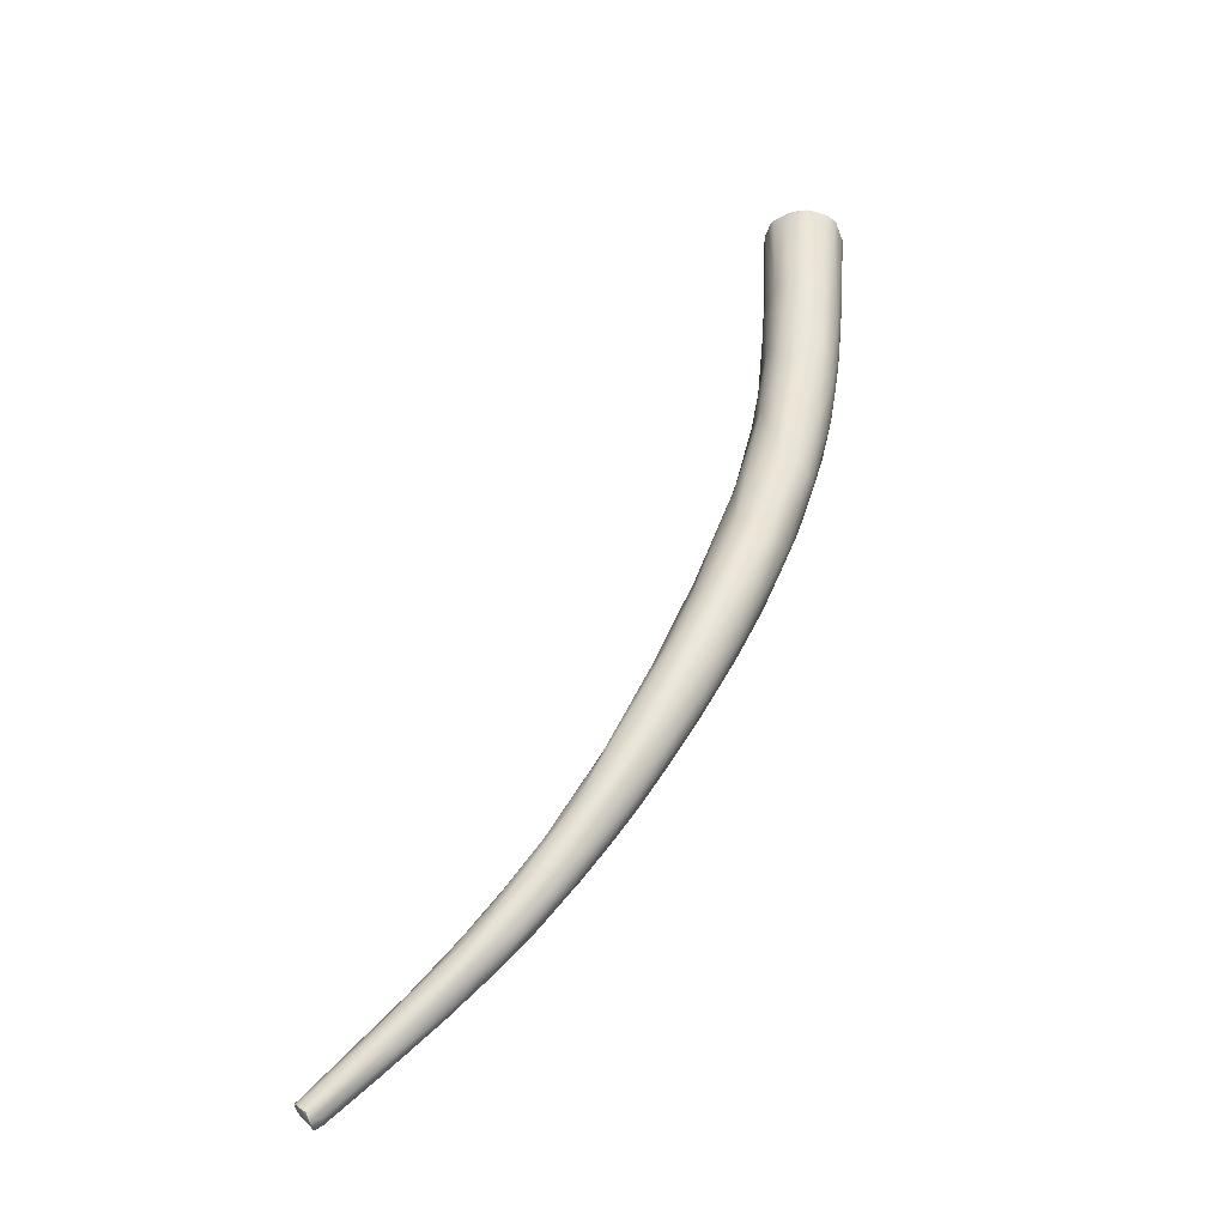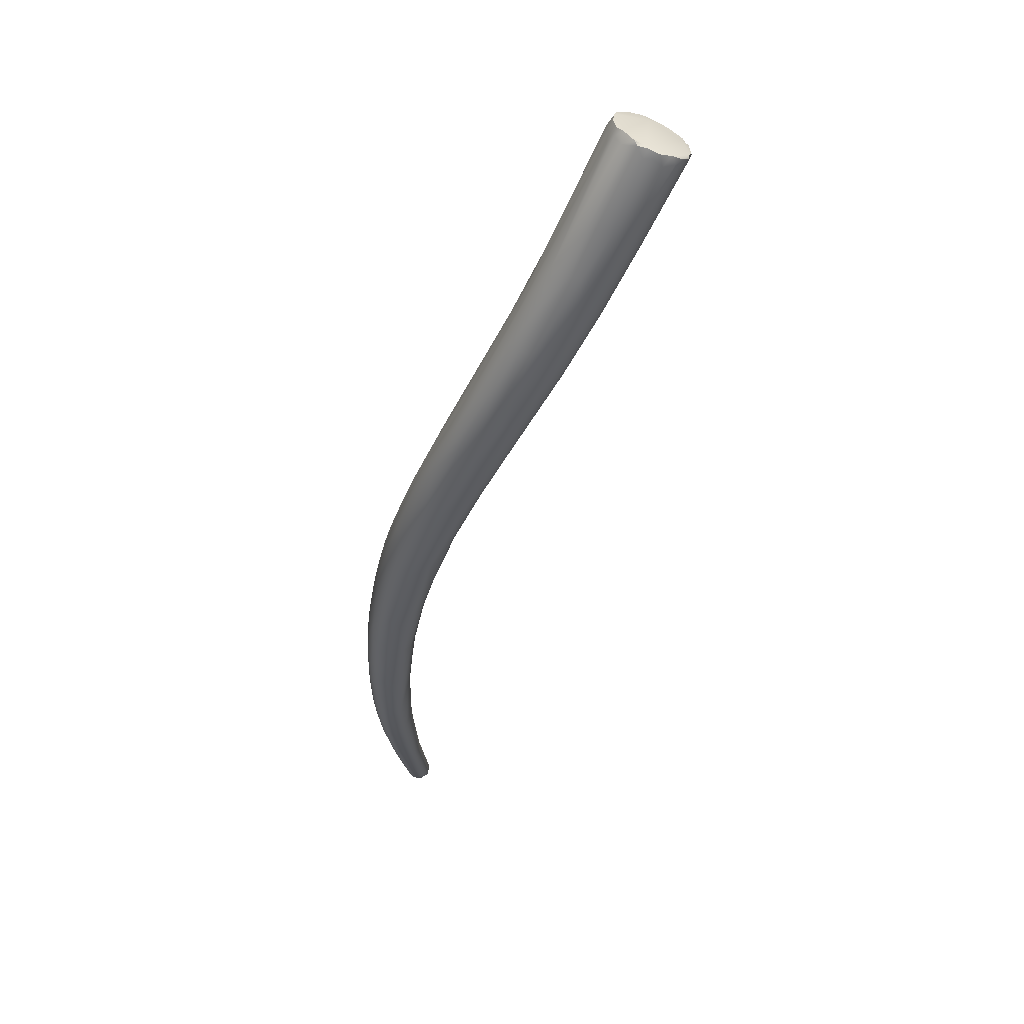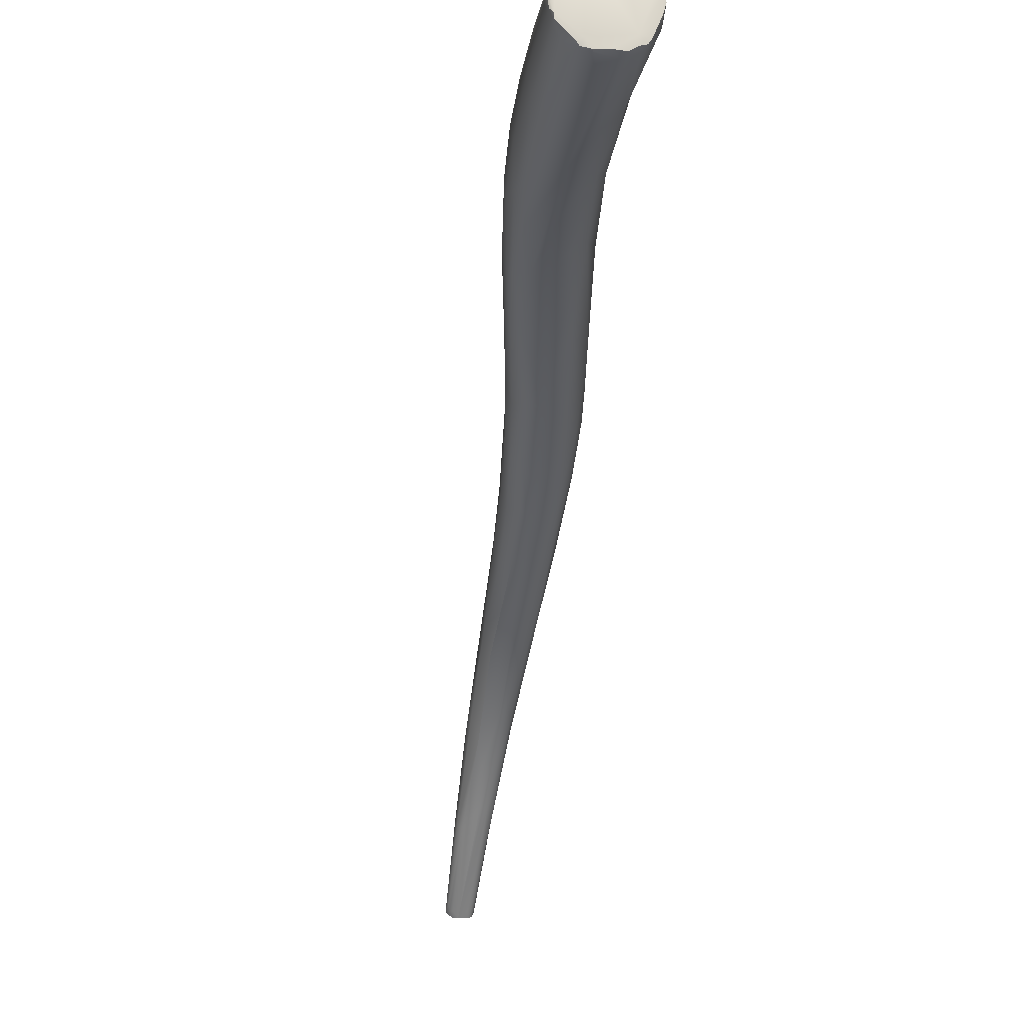
<metadata>
{"format":"obj","ext":"obj","renderer":"f3d","projection":"perspective","resolution":1024,"background":"white","views":[{"elev":-12.2,"azim":104.3,"up":"+Z"},{"elev":18.0,"azim":-142.8,"up":"+Z"},{"elev":-24.3,"azim":-37.5,"up":"+Y"}]}
</metadata>
<code>
v 67.05 -62.29 1215
v 66.77 -63.16 1216
v 66.9 -64.1 1216
v 67.07 -64.5 1216
v 67.14 -63.41 1215
v 67.15 -62.91 1215
v 67.34 -64.17 1215
v 67.25 -64.67 1215
v 67.15 -64.95 1216
v 67.57 -65.08 1215
v 68.14 -65.62 1215
v 68.34 -66.25 1216
v 68.76 -66.03 1217
v 68.61 -66.49 1216
v 67.56 -61.25 1215
v 67.55 -60.7 1216
v 67.98 -60.36 1216
v 67.09 -61.88 1216
v 68.21 -60.08 1217
v 68.64 -59.92 1216
v 69.02 -59.61 1217
v 69.85 -59.45 1217
v 68.53 -60.18 1217
v 69.23 -59.62 1217
v 70.54 -59.44 1217
v 70.56 -59.8 1218
v 69.14 -66.15 1215
v 69.17 -66.69 1217
v 69.88 -66.7 1216
v 69.51 -66.79 1217
v 70.29 -66.59 1217
v 70.34 -66.78 1216
v 71.17 -66.74 1217
v 71.18 -66.61 1218
v 71.73 -65.42 1218
v 71.87 -66.47 1217
v 71.82 -66.15 1218
v 72.31 -66.14 1218
v 72.28 -65.97 1218
v 72.47 -65.56 1219
v 72.92 -65.49 1218
v 72.58 -62.09 1219
v 72.98 -62.35 1219
v 73.23 -62.98 1219
v 73.58 -62.26 1218
v 73.62 -63.09 1219
v 72.96 -63.96 1219
v 73.38 -64.42 1218
v 71.3 -59.64 1218
v 71.22 -59.78 1218
v 72.22 -59.78 1217
v 72.27 -60.16 1218
v 72.04 -60.48 1219
v 72.88 -60.67 1218
v 72.67 -61.61 1219
v 73.34 -61.48 1218
v 70.63 -63.42 1209
v 70.74 -61.23 1209
v 71.39 -60 1210
v 69.46 -62.07 1211
v 72.27 -61.78 1206
v 71.34 -62.47 1207
v 71.67 -64.48 1208
v 72.19 -60.5 1207
v 72.6 -59.28 1210
v 73.72 -59.05 1209
v 73.59 -60.79 1204
v 74.28 -59.47 1205
v 75.18 -59.04 1206
v 74.97 -63.42 1202
v 74.65 -62.45 1202
v 74.85 -59.89 1203
v 76.16 -59.28 1203
v 76.2 -65.83 1209
v 77.23 -64.65 1210
v 77.18 -58.99 1206
v 77.98 -62.96 1210
v 77.47 -65.86 1204
v 75.53 -61.48 1201
v 76.58 -60.48 1200
v 77.56 -58.89 1202
v 78.06 -58.8 1203
v 79.32 -61.14 1207
v 78.17 -61.23 1197
v 77.98 -64.14 1198
v 77.47 -64.77 1200
v 78.24 -59.5 1199
v 80.62 -64.82 1203
v 80.36 -59.24 1202
v 80.78 -59.8 1203
v 78.97 -63.32 1196
v 79.45 -60.23 1196
v 78.19 -62.52 1196
v 81.08 -65.63 1199
v 79.34 -59.14 1198
v 80.4 -58.84 1198
v 81.09 -58.88 1199
v 82.64 -60.54 1201
v 82.96 -61.99 1202
v 82.3 -63.48 1202
v 80.73 -65.05 1195
v 80.8 -60.61 1194
v 81.63 -59.05 1196
v 81.32 -59.6 1194
v 82.52 -61.79 1191
v 82.35 -63 1191
v 82.97 -60.66 1191
v 84.66 -65.59 1195
v 83.67 -59.03 1194
v 85.9 -64.53 1196
v 85.16 -59.44 1195
v 83.99 -64.67 1190
v 84.53 -65.54 1191
v 83.76 -60.25 1190
v 84.52 -59.39 1191
v 86.13 -59.31 1193
v 85.21 -64.23 1188
v 84.85 -62.8 1188
v 85.95 -65.85 1190
v 86.23 -60.01 1188
v 88.74 -62.79 1193
v 86.68 -60.89 1186
v 86.74 -62.32 1185
v 87.99 -59.7 1188
v 88.02 -59.57 1189
v 89.31 -59.88 1189
v 89.53 -60.44 1190
v 88.6 -65.14 1184
v 89.17 -66.32 1186
v 88.77 -65.88 1185
v 88.65 -60.91 1184
v 89.67 -66.03 1188
v 91.22 -65.86 1188
v 91.43 -61.74 1189
v 89.74 -64.67 1182
v 90.79 -63.7 1180
v 90.04 -63.99 1181
v 90.49 -60.58 1184
v 90.45 -61.93 1181
v 91.69 -60.35 1185
v 93.48 -61.58 1186
v 93.17 -61.04 1185
v 92.63 -61.78 1180
v 92.48 -60.77 1182
v 94.16 -61.1 1181
v 93.41 -65.25 1177
v 93.97 -67.3 1178
v 94.74 -61.66 1179
v 96.08 -63.55 1183
v 95.85 -64.88 1183
v 95.23 -61.44 1182
v 95.8 -61.88 1182
v 96.29 -63.05 1183
v 94.25 -66.78 1176
v 95.15 -67.81 1179
v 96.09 -62.65 1176
v 97.17 -62.17 1177
v 97.21 -62.77 1181
v 98.14 -62.72 1179
v 96.01 -65.3 1173
v 95.94 -64.66 1174
v 97.64 -67.95 1178
v 97.89 -62.4 1178
v 99.64 -63.74 1177
v 99.05 -64.15 1179
v 99.3 -65 1179
v 97.85 -68.39 1172
v 97.38 -64.27 1172
v 97.77 -63.82 1173
v 99.63 -63.2 1175
v 98.74 -63.3 1173
v 101.4 -64.78 1175
v 100.7 -66.4 1177
v 100.2 -67.49 1177
v 98.73 -68.23 1170
v 98.97 -69.4 1172
v 100.8 -69.95 1172
v 99.81 -64.4 1171
v 100.6 -63.92 1172
v 101.6 -65.42 1175
v 101.5 -64.42 1174
v 102 -66.44 1175
v 101.1 -70.21 1167
v 100.3 -68.87 1167
v 100.7 -68.2 1166
v 101.2 -70.59 1168
v 101.8 -65.16 1169
v 102.5 -64.86 1171
v 103.1 -66.48 1173
v 103.3 -65.85 1172
v 103.8 -68.28 1172
v 103.1 -68.67 1172
v 102.2 -67.7 1165
v 102.2 -71.1 1168
v 103.3 -71.23 1168
v 103.3 -65.84 1167
v 102.7 -66.61 1166
v 103.5 -70.12 1170
v 104.3 -66.23 1170
v 103.8 -65.87 1168
v 104.9 -68.11 1170
v 105.1 -67.44 1169
v 104.1 -70.34 1161
v 104 -72.44 1164
v 104.2 -66.97 1165
v 105.5 -67.33 1164
v 105.9 -67.38 1166
v 104.1 -71.53 1161
v 104.1 -72.3 1162
v 104.7 -68.72 1162
v 106.2 -69.02 1161
v 106.4 -73.42 1163
v 106.5 -68.07 1163
v 106.8 -68.77 1161
v 107.7 -69.42 1164
v 107.6 -69 1163
v 108 -70.32 1164
v 108 -71.08 1164
v 106.7 -68.21 1166
v 106.4 -70.7 1158
v 106.8 -70.37 1159
v 108.6 -73.28 1162
v 108.1 -72.08 1156
v 108.6 -71.71 1156
v 107.9 -70.41 1158
v 108.5 -70.36 1159
v 109.3 -70.68 1159
v 109.7 -71.68 1161
v 109.9 -71.53 1160
v 108 -75.62 1155
v 108.7 -76.81 1155
v 108.1 -73.11 1155
v 109.5 -76.72 1156
v 109.9 -72.32 1155
v 110.6 -72.49 1156
v 110.8 -73.58 1158
v 110.7 -74.42 1158
v 110.6 -76.07 1150
v 109.7 -74.28 1153
v 110.3 -73.94 1153
v 111.3 -74.47 1152
v 111.5 -76.77 1156
v 111.8 -73.75 1155
v 111.8 -74.08 1156
v 111.3 -79.81 1149
v 110.4 -77.16 1150
v 112 -77.09 1149
v 112.3 -79.82 1151
v 112.5 -79.42 1152
v 113.2 -75.84 1151
v 112.8 -76.23 1150
v 112.9 -75.33 1153
v 112.4 -75.12 1152
v 113.1 -76.32 1154
v 111.7 -79.73 1147
v 112.7 -80.34 1146
v 112.7 -79.41 1146
v 112.4 -81.4 1148
v 113 -77.55 1148
v 113.9 -77.64 1148
v 114.5 -77.92 1149
v 114.1 -80.1 1150
v 114.1 -77.21 1150
v 114.3 -77.71 1151
v 113.9 -83.08 1147
v 113.7 -79.5 1146
v 114.5 -79.11 1146
v 114.3 -82.56 1148
v 114.7 -82.04 1148
v 115.4 -79.37 1148
v 115.1 -80.16 1149
v 115.8 -85.57 1144
v 114.6 -82.6 1143
v 116.1 -81.93 1143
v 115.8 -82.91 1142
v 116.3 -83.6 1146
v 116.6 -85.61 1144
v 115 -80.72 1144
v 115.7 -80.36 1145
v 116.8 -82.01 1144
v 116.7 -82.21 1146
v 115.7 -85.82 1140
v 115.7 -86.51 1141
v 116.6 -85.38 1140
v 117 -84.27 1141
v 115.8 -86.76 1141
v 117.5 -83.37 1144
v 118.1 -87.15 1138
v 118.9 -88.15 1140
v 118 -85.11 1140
v 118.8 -86.02 1140
v 118.7 -91.63 1136
v 119 -92.13 1135
v 119 -92.23 1136
v 119.1 -92.06 1135
v 119.4 -92.65 1135
v 119.1 -90.73 1135
v 119.7 -91.41 1134
v 119.6 -90.76 1134
v 119.8 -90.61 1135
v 120.1 -90.8 1134
v 120.5 -91.03 1134
v 120.4 -90.46 1135
v 119.6 -92.76 1136
v 120 -92.27 1136
v 120.3 -92.62 1136
v 120.5 -92.68 1136
v 120.4 -92.04 1137
v 120.9 -92.16 1135
v 120.8 -91.97 1136
v 120.9 -92.46 1136
v 120.6 -90.44 1135
v 121.4 -91.4 1135
v 121.2 -91.2 1135
v 121.2 -92.12 1136
v 66.77 -63.16 1216
v 66.9 -64.1 1216
v 67.07 -64.5 1216
v 67.15 -64.95 1216
v 68.34 -66.25 1216
v 68.61 -66.49 1216
v 67.55 -60.7 1216
v 67.09 -61.88 1216
v 68.21 -60.08 1217
v 69.02 -59.61 1217
v 69.23 -59.62 1217
v 69.23 -59.62 1217
v 70.56 -59.8 1218
v 69.17 -66.69 1217
v 69.17 -66.69 1217
v 70.29 -66.59 1217
v 71.18 -66.61 1218
v 71.82 -66.15 1218
v 72.28 -65.97 1218
v 72.47 -65.56 1219
v 72.98 -62.35 1219
v 73.23 -62.98 1219
v 72.96 -63.96 1219
v 71.22 -59.78 1218
v 72.04 -60.48 1219
v 72.67 -61.61 1219
v 108.7 -76.81 1155
v 112.4 -81.4 1148
v 119.1 -92.06 1135
v 119.4 -92.65 1135
v 119.7 -91.41 1134
v 120.5 -91.03 1134
v 119.6 -92.76 1136
v 119.6 -92.76 1136
v 120.5 -92.68 1136
v 120.9 -92.46 1136
v 121.4 -91.4 1135
v 121.2 -91.2 1135
v 121.2 -92.12 1136
g grp1
f 1 2 18
f 2 5 3
f 6 5 2
f 316 317 4
f 316 4 323
f 6 2 1
f 5 7 3
f 3 7 8
f 3 8 318
f 8 9 318
f 8 10 9
f 62 5 6
f 7 63 8
f 63 10 8
f 10 63 11
f 63 86 11
f 11 9 10
f 9 11 12
f 13 4 320
f 320 4 319
f 13 23 4
f 27 11 86
f 27 14 11
f 11 14 12
f 13 320 321
f 321 28 13
f 13 28 31
f 31 35 13
f 15 58 1
f 18 15 1
f 64 58 15
f 18 16 15
f 17 15 16
f 19 17 16
f 322 323 324
f 20 17 19
f 323 23 324
f 15 17 59
f 17 20 59
f 4 23 323
f 13 35 23
f 20 19 21
f 325 324 23
f 20 65 59
f 65 20 21
f 23 24 325
f 326 25 22
f 326 22 21
f 21 22 66
f 25 66 22
f 23 26 327
f 328 25 326
f 76 66 25
f 49 76 25
f 49 328 50
f 49 25 328
f 53 339 26
f 23 35 26
f 5 57 7
f 60 6 1
f 57 5 62
f 58 60 1
f 329 14 30
f 30 14 29
f 331 330 33
f 29 32 30
f 78 32 29
f 33 32 78
f 29 14 78
f 330 30 33
f 30 32 33
f 33 34 331
f 31 332 35
f 33 36 34
f 332 37 35
f 36 333 34
f 37 39 35
f 39 40 35
f 38 333 36
f 334 333 38
f 75 334 38
f 75 41 334
f 41 335 334
f 41 48 335
f 75 38 36
f 49 51 76
f 35 53 26
f 35 42 53
f 53 42 55
f 43 42 35
f 42 43 55
f 336 44 45
f 46 44 48
f 44 46 45
f 56 336 45
f 47 35 40
f 47 43 35
f 43 47 337
f 48 338 335
f 48 44 338
f 77 46 48
f 49 50 51
f 340 52 50
f 50 52 51
f 340 56 54
f 340 54 52
f 90 54 56
f 52 54 90
f 340 341 56
f 341 336 56
f 62 6 60
f 57 63 7
f 14 27 86
f 15 59 64
f 61 60 58
f 75 48 41
f 62 60 61
f 86 101 14
f 33 74 36
f 65 21 66
f 77 45 46
f 52 90 51
f 63 57 70
f 57 62 71
f 71 62 61
f 72 67 64
f 67 58 64
f 67 61 58
f 57 71 70
f 14 101 78
f 33 78 74
f 59 65 68
f 59 72 64
f 68 65 69
f 73 68 69
f 74 75 36
f 69 65 66
f 90 56 83
f 56 45 83
f 77 83 45
f 75 77 48
f 79 67 80
f 80 67 72
f 72 87 80
f 79 71 61
f 79 61 67
f 59 68 72
f 68 73 72
f 87 72 73
f 81 73 69
f 66 82 69
f 88 75 74
f 88 100 75
f 100 77 75
f 66 76 82
f 89 76 51
f 51 90 89
f 93 79 84
f 93 71 79
f 93 70 71
f 70 85 63
f 85 86 63
f 113 78 101
f 84 79 80
f 74 78 94
f 74 94 88
f 81 69 82
f 81 82 96
f 95 73 81
f 97 82 76
f 95 81 96
f 97 76 89
f 77 99 83
f 92 84 80
f 85 70 91
f 70 93 91
f 86 85 112
f 101 86 112
f 80 87 92
f 95 87 73
f 104 87 95
f 92 87 104
f 94 108 88
f 97 96 82
f 90 83 98
f 105 93 84
f 92 102 84
f 105 84 102
f 95 96 103
f 89 90 111
f 111 97 89
f 83 99 98
f 99 77 100
f 93 106 91
f 106 93 105
f 113 94 78
f 104 102 92
f 103 104 95
f 96 109 103
f 109 96 97
f 88 108 110
f 88 110 100
f 118 106 105
f 113 101 112
f 119 94 113
f 104 107 102
f 107 105 102
f 114 107 104
f 104 103 115
f 115 103 109
f 116 97 111
f 121 99 100
f 121 100 110
f 85 117 112
f 85 91 117
f 106 117 91
f 119 108 94
f 104 120 114
f 104 115 120
f 120 115 124
f 110 108 132
f 116 109 97
f 111 126 116
f 124 115 109
f 127 126 111
f 127 111 90
f 127 90 98
f 134 98 99
f 99 121 134
f 105 107 123
f 122 123 107
f 122 107 114
f 108 119 129
f 108 129 132
f 109 125 124
f 125 109 116
f 127 98 134
f 150 121 110
f 117 128 112
f 137 118 123
f 106 118 137
f 106 135 117
f 135 106 137
f 130 112 128
f 130 113 112
f 113 130 119
f 139 123 122
f 122 114 120
f 161 123 139
f 131 139 122
f 131 122 120
f 138 131 120
f 123 118 105
f 133 110 132
f 120 124 138
f 140 124 125
f 133 150 110
f 116 126 125
f 125 126 140
f 126 142 140
f 127 142 126
f 135 128 117
f 129 119 130
f 155 132 129
f 143 139 131
f 143 131 138
f 174 150 133
f 124 140 144
f 124 144 138
f 137 123 136
f 136 123 161
f 161 139 168
f 130 155 129
f 155 133 132
f 148 143 138
f 138 144 148
f 168 139 143
f 142 151 140
f 142 127 141
f 134 141 127
f 141 152 142
f 121 149 134
f 121 150 149
f 135 137 146
f 128 135 154
f 136 146 137
f 145 144 140
f 151 145 140
f 151 142 152
f 134 153 141
f 141 158 152
f 158 141 153
f 154 146 175
f 146 154 135
f 128 147 130
f 155 130 147
f 155 162 133
f 169 168 143
f 174 133 162
f 145 148 144
f 150 166 149
f 173 166 150
f 159 151 152
f 158 159 152
f 134 149 153
f 146 136 160
f 160 136 161
f 154 147 128
f 169 143 156
f 143 148 156
f 157 148 145
f 151 157 145
f 163 157 151
f 159 163 151
f 153 165 158
f 158 164 159
f 164 158 165
f 149 165 153
f 149 166 165
f 175 146 160
f 167 147 154
f 154 175 167
f 177 155 176
f 193 161 168
f 168 169 197
f 155 177 162
f 169 156 171
f 171 156 148
f 157 171 148
f 179 171 157
f 170 157 163
f 170 163 159
f 155 147 176
f 147 167 176
f 183 176 167
f 178 169 171
f 178 171 187
f 177 198 162
f 198 174 162
f 157 170 179
f 159 181 170
f 179 170 188
f 179 187 171
f 170 181 188
f 164 181 159
f 164 165 172
f 166 180 165
f 166 182 180
f 165 180 172
f 172 181 164
f 174 173 150
f 182 166 173
f 160 184 175
f 160 161 185
f 184 160 185
f 167 175 183
f 176 194 177
f 197 169 178
f 178 187 197
f 182 201 189
f 192 173 174
f 190 181 172
f 180 190 172
f 180 189 190
f 182 189 180
f 185 161 193
f 175 184 183
f 184 185 208
f 176 186 194
f 186 176 183
f 194 195 177
f 196 187 179
f 179 200 196
f 179 188 200
f 188 181 199
f 199 181 190
f 201 202 189
f 189 202 190
f 191 182 173
f 192 191 173
f 191 201 182
f 198 192 174
f 185 193 203
f 208 185 203
f 208 183 184
f 208 209 183
f 193 168 197
f 210 193 197
f 211 210 197
f 209 186 183
f 195 194 212
f 177 195 198
f 198 195 212
f 205 197 187
f 196 205 187
f 196 200 206
f 206 205 196
f 207 188 199
f 202 199 190
f 208 230 209
f 204 186 209
f 186 204 194
f 212 194 204
f 211 197 205
f 220 193 210
f 211 221 210
f 206 214 205
f 206 213 214
f 212 222 198
f 222 192 198
f 206 200 213
f 219 207 199
f 207 200 188
f 219 199 202
f 207 213 200
f 217 202 201
f 218 217 201
f 218 201 191
f 221 220 210
f 226 225 214
f 214 211 205
f 226 214 213
f 225 211 214
f 216 207 219
f 215 216 219
f 216 213 207
f 217 215 202
f 202 215 219
f 223 220 221
f 203 193 232
f 223 221 224
f 225 221 211
f 226 213 227
f 218 191 237
f 212 242 222
f 222 237 192
f 237 191 192
f 237 222 242
f 216 227 213
f 227 216 229
f 236 217 218
f 215 229 216
f 246 208 203
f 208 246 230
f 246 203 232
f 204 230 231
f 209 230 204
f 212 204 233
f 233 242 212
f 224 221 225
f 225 234 224
f 232 220 223
f 232 193 220
f 225 226 234
f 226 227 235
f 243 235 227
f 229 243 227
f 217 228 215
f 228 229 215
f 236 228 217
f 233 204 342
f 239 232 223
f 240 239 223
f 249 242 233
f 249 262 242
f 234 240 224
f 224 240 223
f 235 234 226
f 237 236 218
f 230 245 231
f 230 246 255
f 238 257 246
f 232 238 246
f 233 342 258
f 238 232 239
f 247 238 239
f 259 247 240
f 257 238 247
f 248 249 233
f 247 239 240
f 253 234 235
f 253 235 243
f 234 253 241
f 234 241 240
f 250 253 243
f 241 259 240
f 250 252 263
f 252 250 243
f 271 236 237
f 271 237 242
f 236 254 244
f 271 254 236
f 244 252 243
f 236 244 228
f 229 244 243
f 228 244 229
f 245 343 231
f 245 230 255
f 233 258 248
f 269 249 248
f 269 262 249
f 251 259 241
f 253 251 241
f 253 250 261
f 252 264 263
f 254 264 252
f 244 254 252
f 255 246 256
f 257 256 246
f 268 269 248
f 258 265 248
f 265 268 248
f 266 257 247
f 259 266 247
f 260 253 261
f 260 267 251
f 251 267 259
f 276 271 262
f 262 269 276
f 281 287 270
f 253 260 251
f 264 270 263
f 263 261 250
f 262 271 242
f 281 254 271
f 254 281 264
f 281 270 264
f 245 255 282
f 282 255 256
f 257 273 256
f 266 273 257
f 283 343 245
f 283 286 343
f 265 272 268
f 259 267 278
f 267 279 278
f 279 267 260
f 259 278 266
f 260 261 279
f 263 270 261
f 265 258 286
f 265 286 272
f 273 282 256
f 275 273 266
f 275 266 278
f 285 275 278
f 274 285 278
f 285 274 290
f 277 268 272
f 269 268 277
f 276 269 277
f 289 271 276
f 274 278 279
f 280 279 261
f 261 270 280
f 274 279 290
f 290 279 280
f 287 280 270
f 283 245 282
f 284 273 275
f 288 284 275
f 285 288 275
f 291 290 280
f 281 271 289
f 291 280 287
f 295 283 282
f 282 273 297
f 297 273 284
f 299 284 288
f 297 284 299
f 303 285 290
f 303 288 285
f 312 303 290
f 272 286 304
f 348 277 272
f 277 289 276
f 290 291 314
f 290 314 312
f 314 291 313
f 313 291 287
f 283 292 286
f 292 283 295
f 292 293 286
f 294 286 293
f 297 295 282
f 305 277 348
f 308 277 305
f 308 289 277
f 313 287 281
f 295 296 293
f 292 295 293
f 293 296 294
f 294 304 286
f 294 296 304
f 345 344 298
f 297 346 295
f 297 299 346
f 298 306 345
f 288 300 299
f 346 299 301
f 301 299 300
f 301 300 288
f 301 288 303
f 302 346 301
f 302 301 303
f 306 298 309
f 302 303 314
f 298 347 353
f 314 303 312
f 309 298 353
f 315 309 353
f 345 306 349
f 306 307 349
f 348 350 305
f 350 308 305
f 306 311 307
f 350 351 308
f 310 289 351
f 351 289 308
f 311 306 309
f 309 315 311
f 310 351 354
f 281 354 313
f 352 315 353
f 310 354 289
f 354 281 289

</code>
